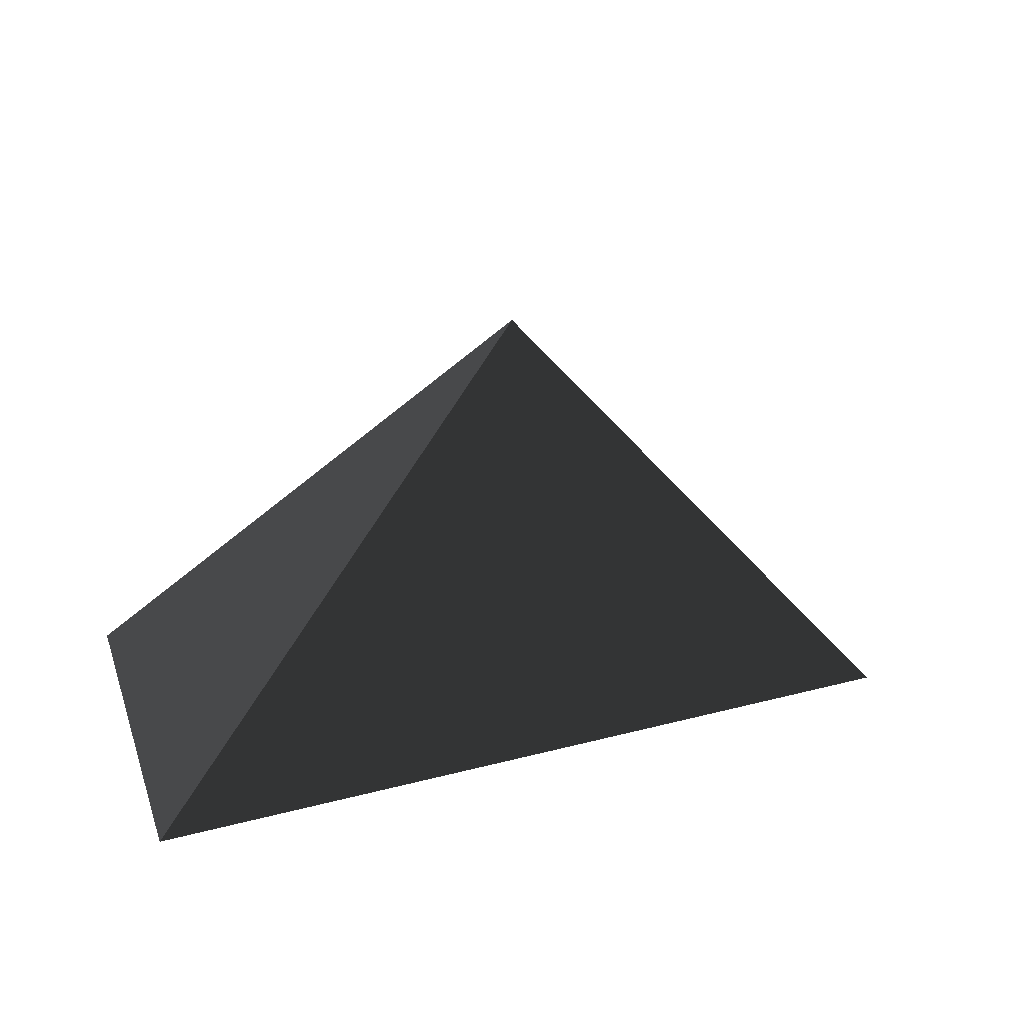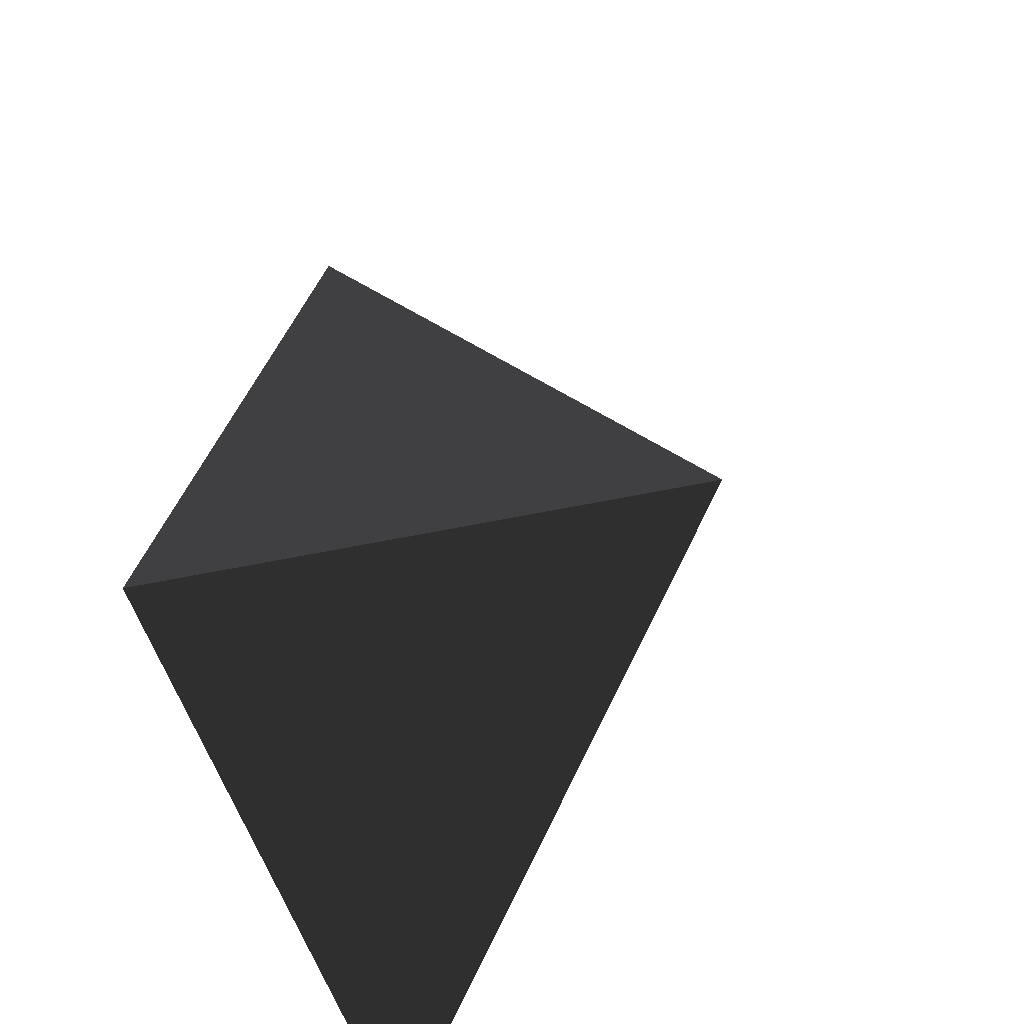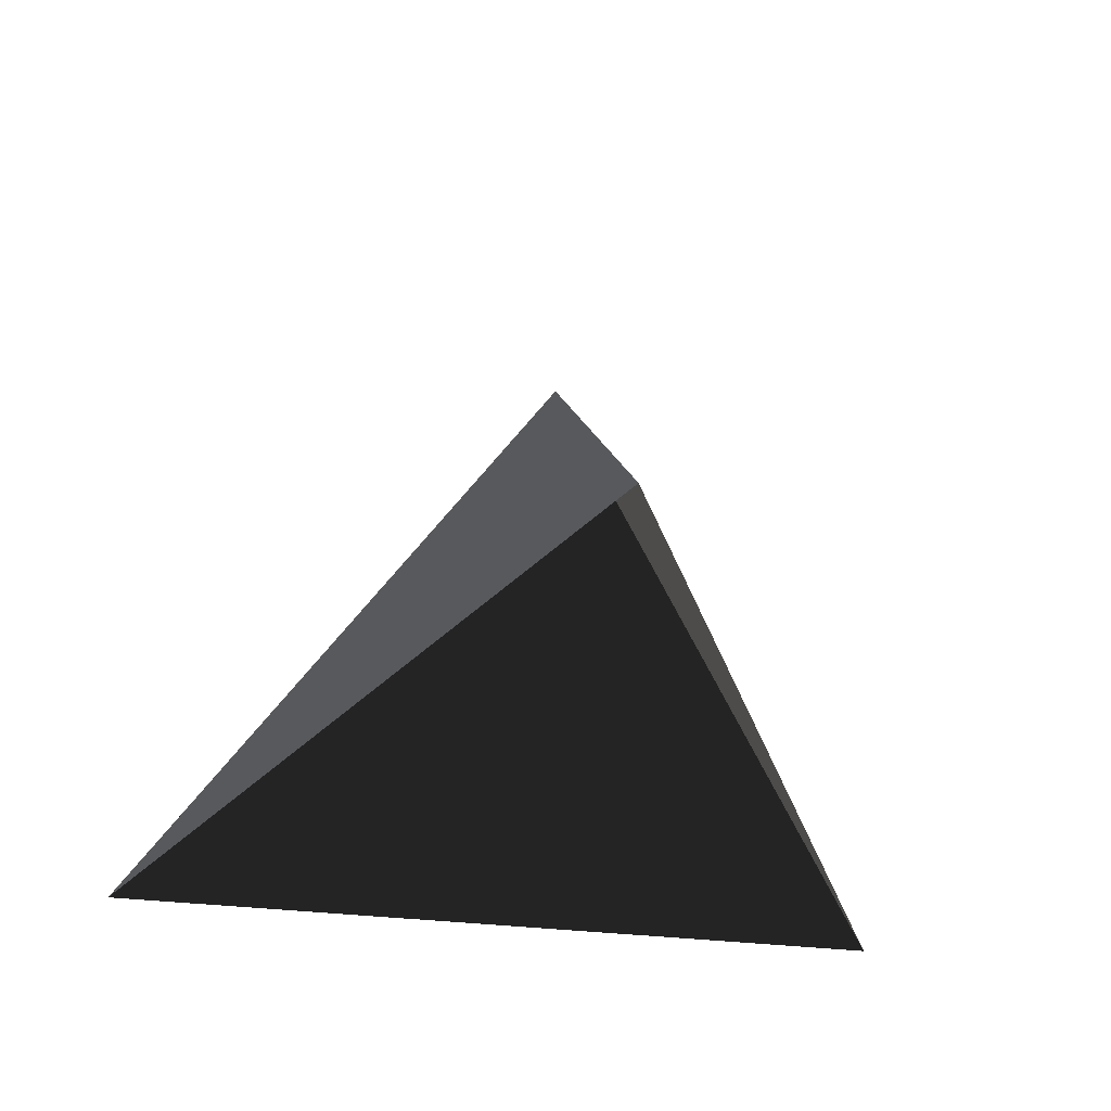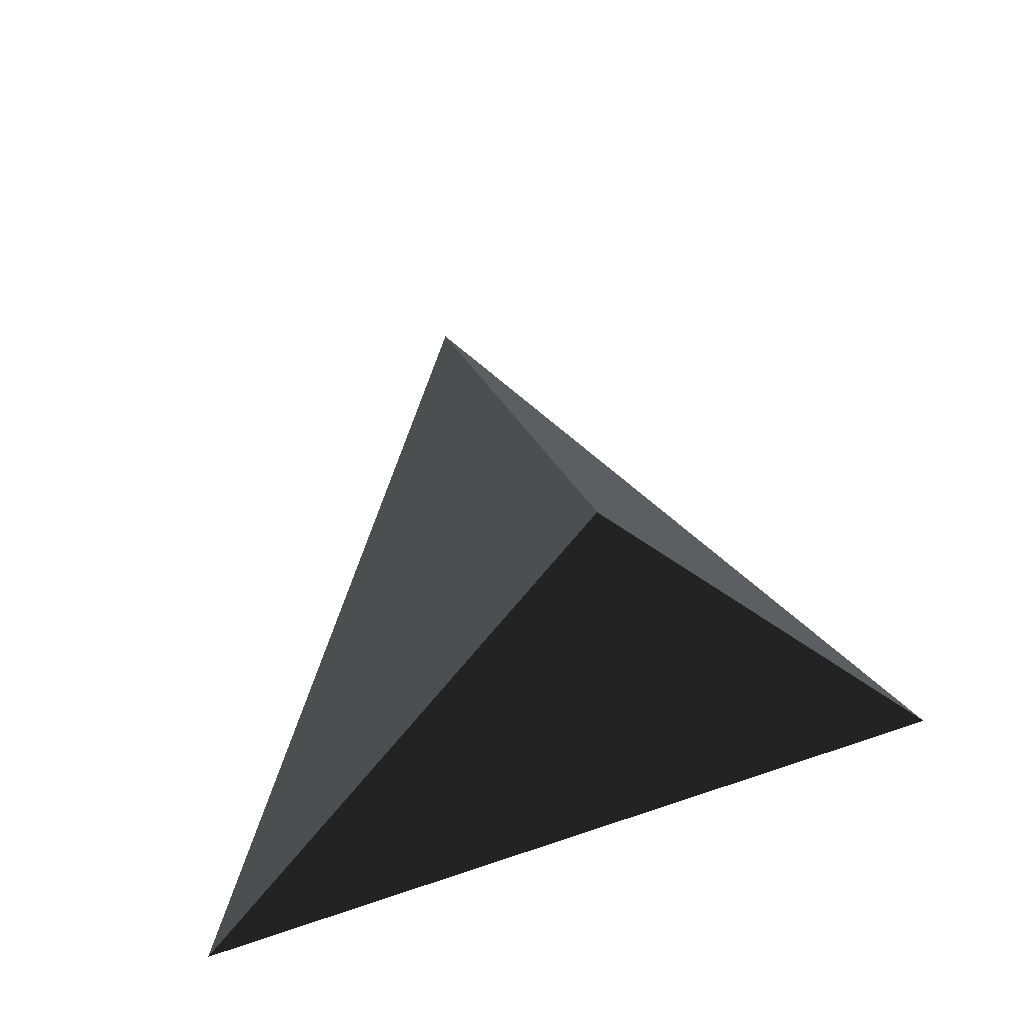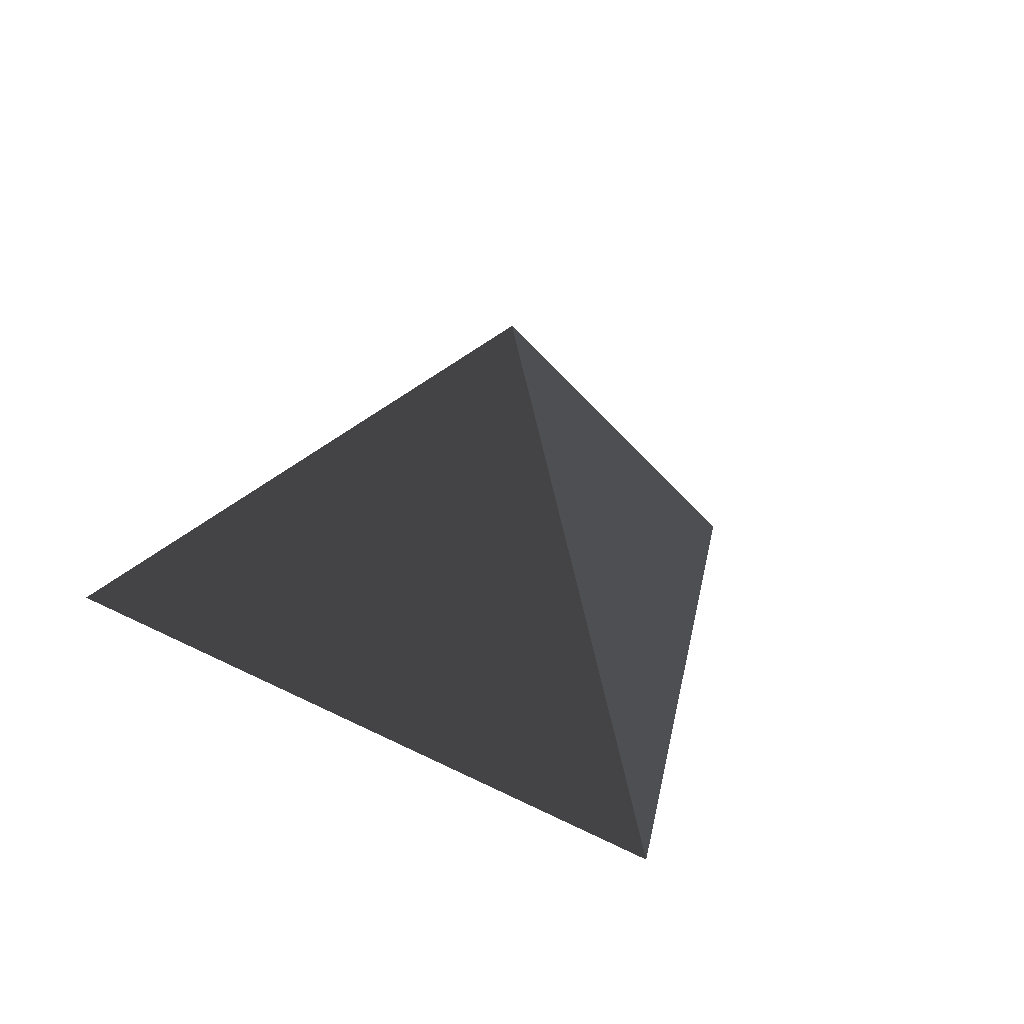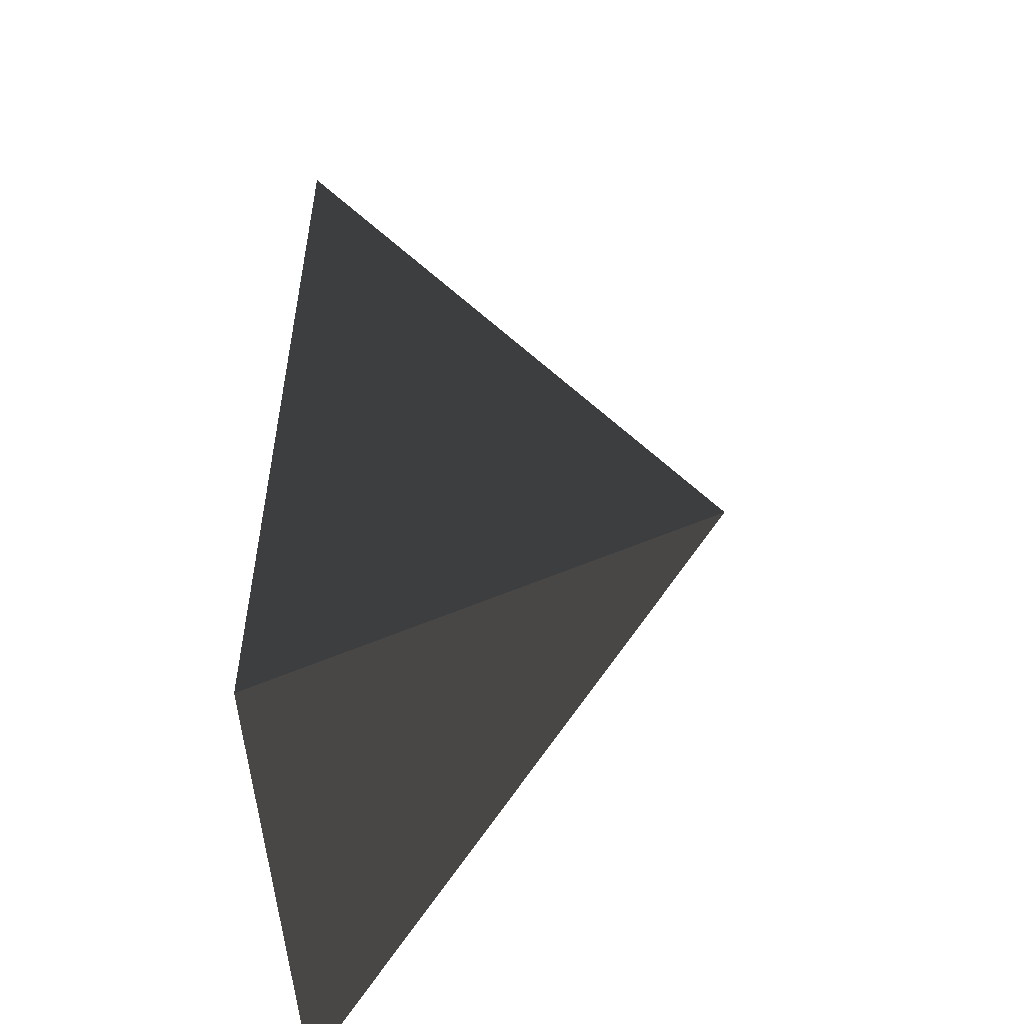
<metadata>
{"format":"obj","ext":"obj","renderer":"f3d","projection":"perspective","resolution":1024,"background":"white","views":[{"elev":9.7,"azim":-103.3,"up":"+Y"},{"elev":-43.1,"azim":102.7,"up":"+Z"},{"elev":-34.2,"azim":-9.3,"up":"+Y"},{"elev":64.7,"azim":-18.9,"up":"+Z"},{"elev":19.7,"azim":-17.8,"up":"+Y"},{"elev":-31.7,"azim":89.9,"up":"+Z"}]}
</metadata>
<code>
v 0  1  0
v -1 0 -1
v 1  0 -1
v 0  0  1
f 1 2 3
f 1 3 4
f 1 4 2

</code>
